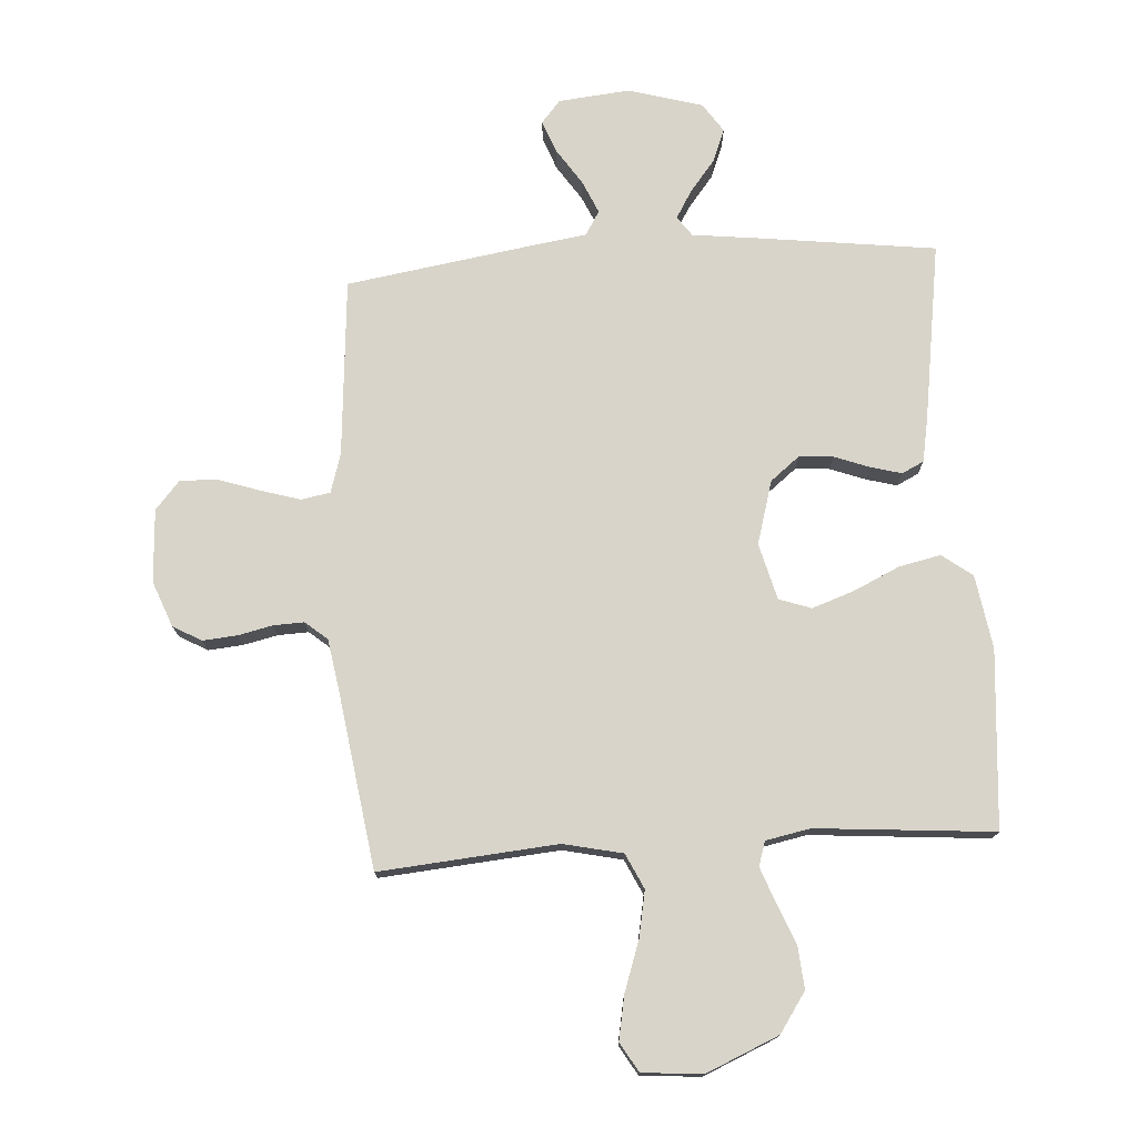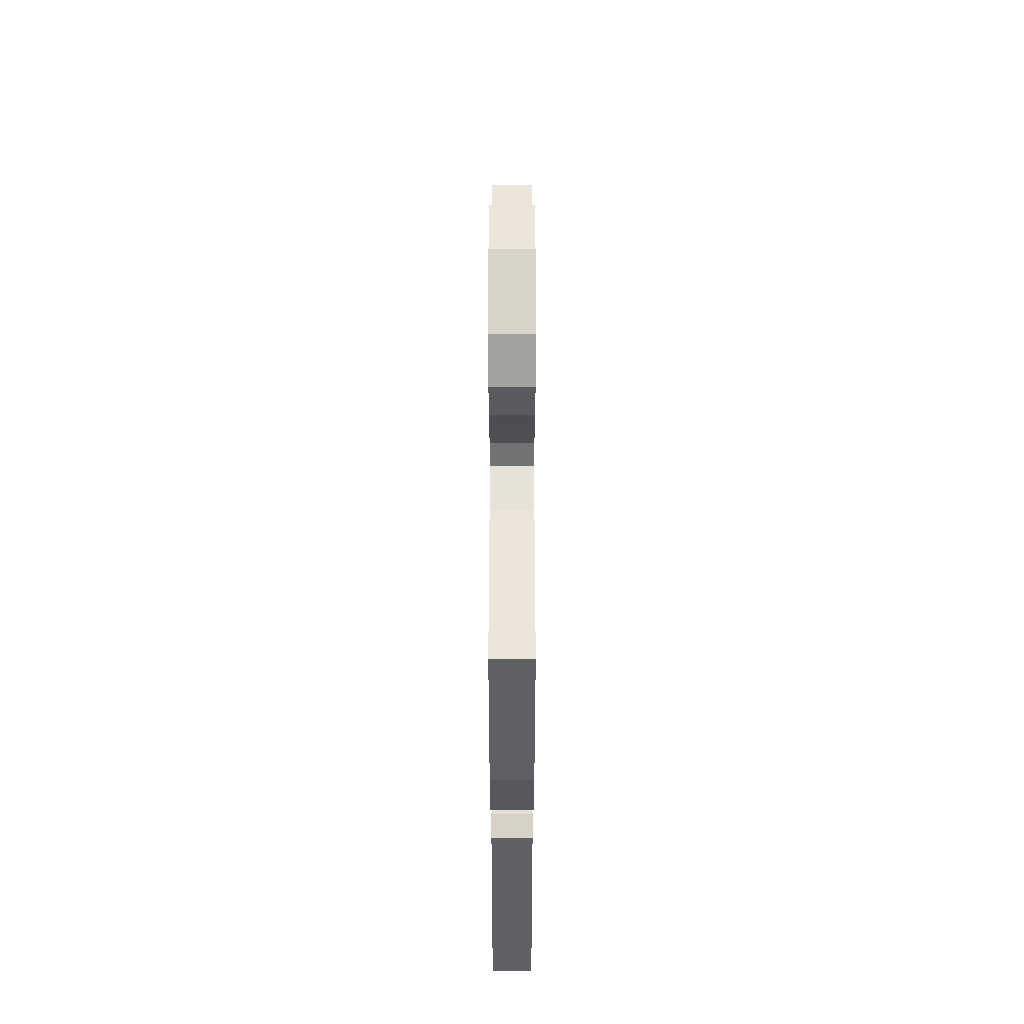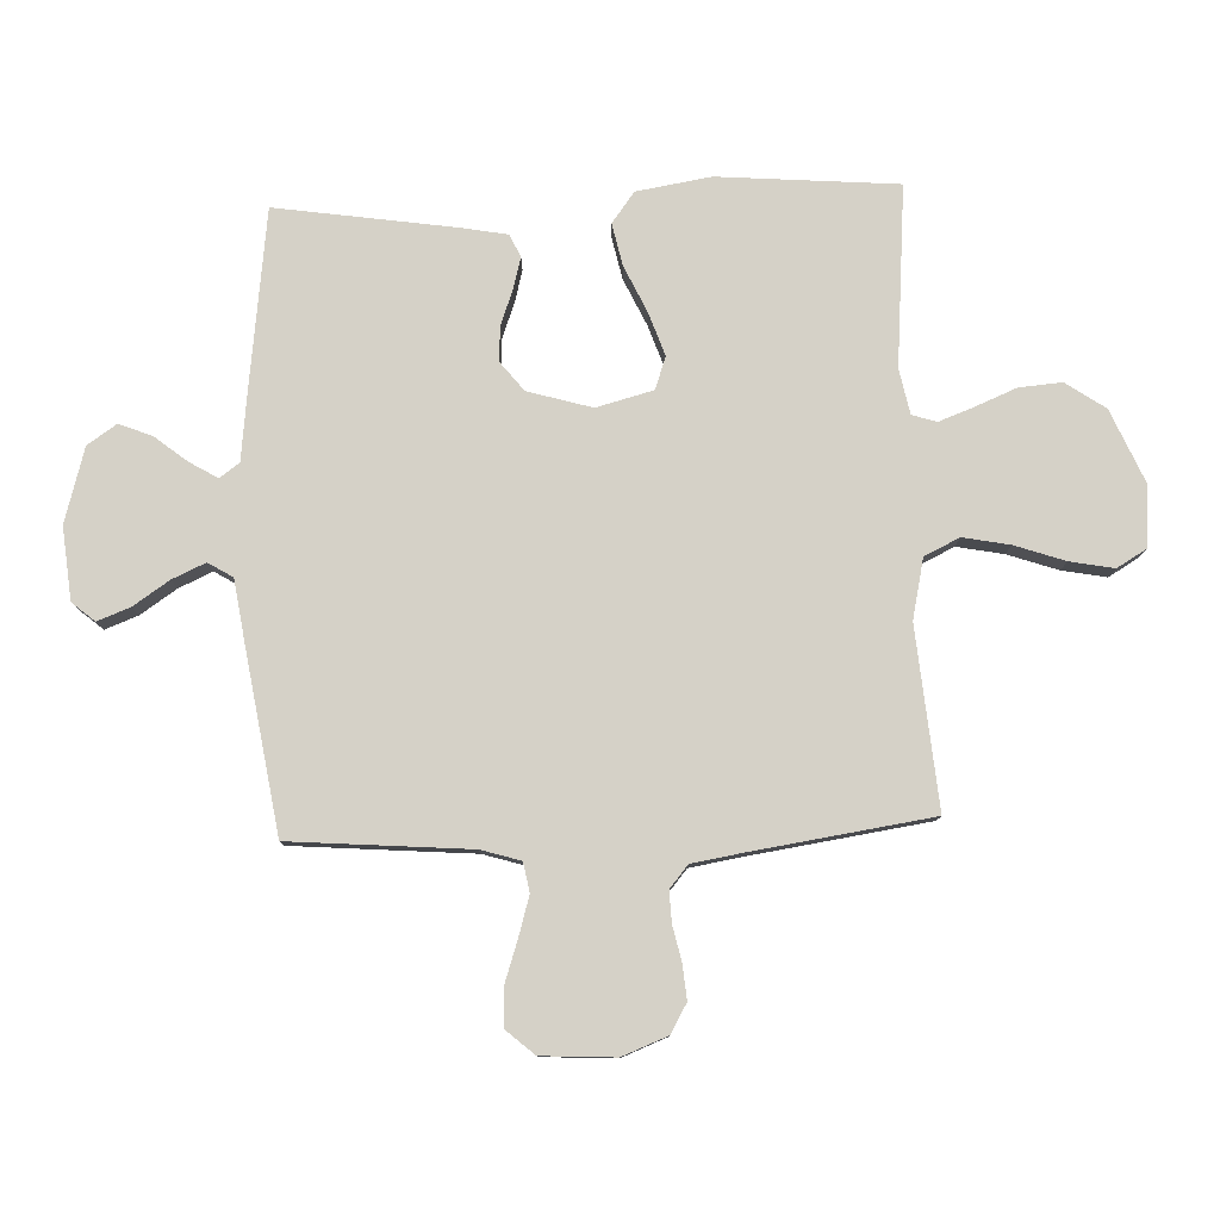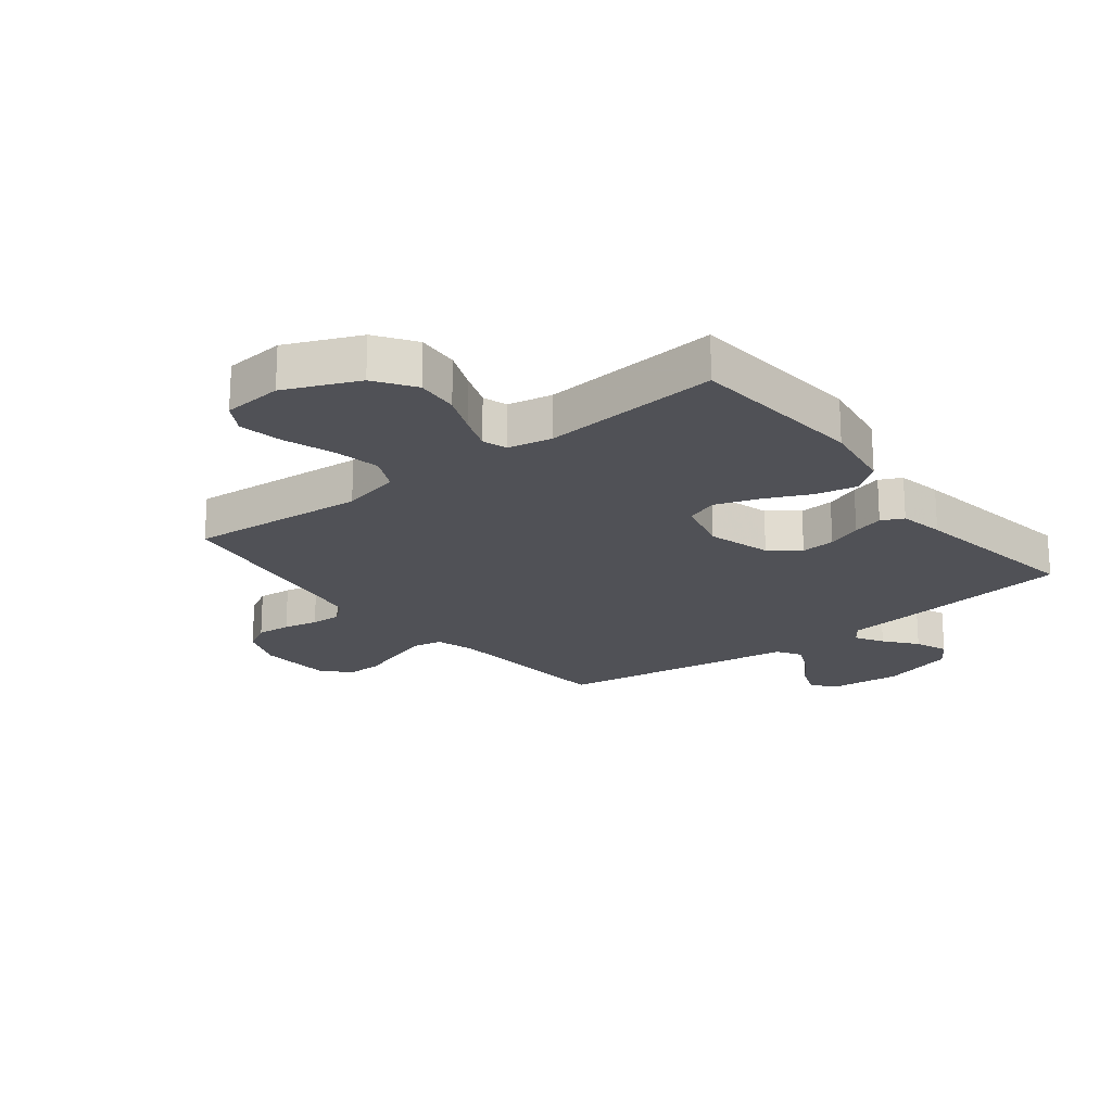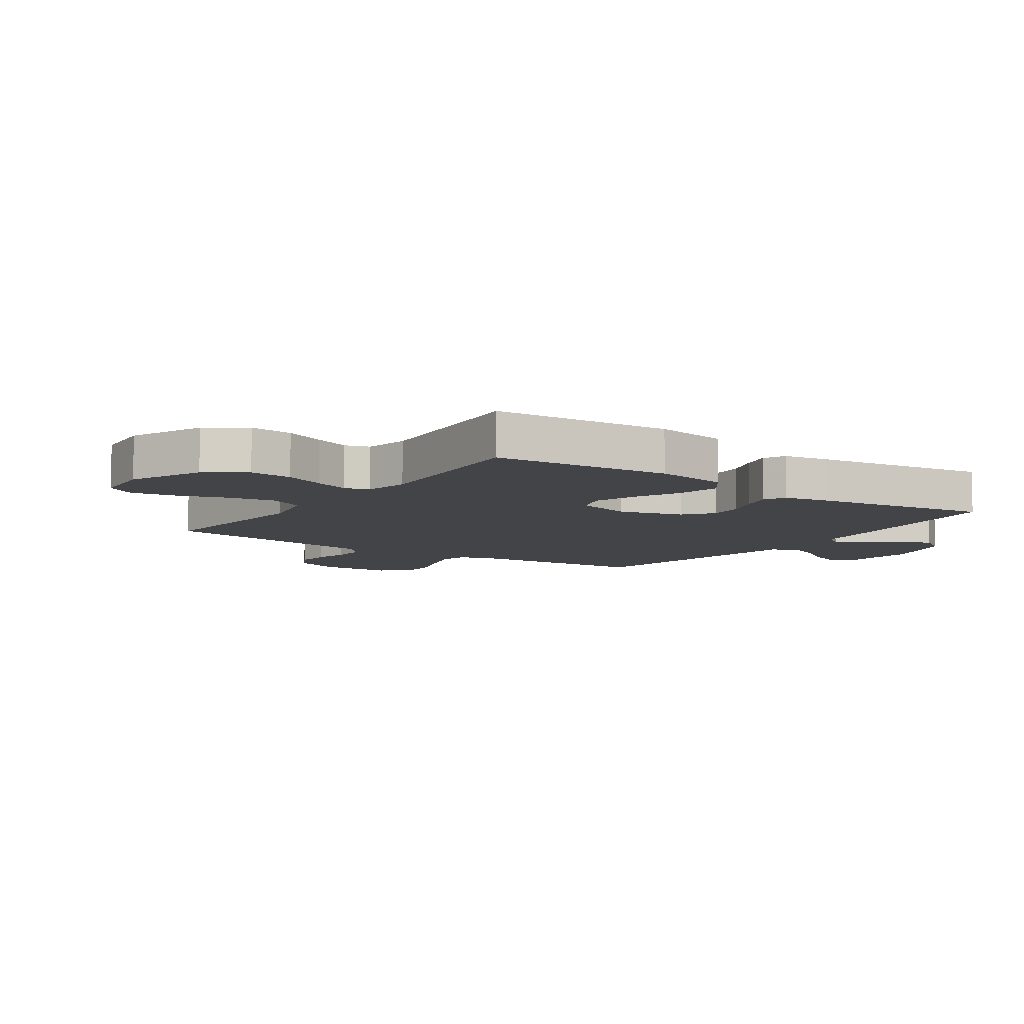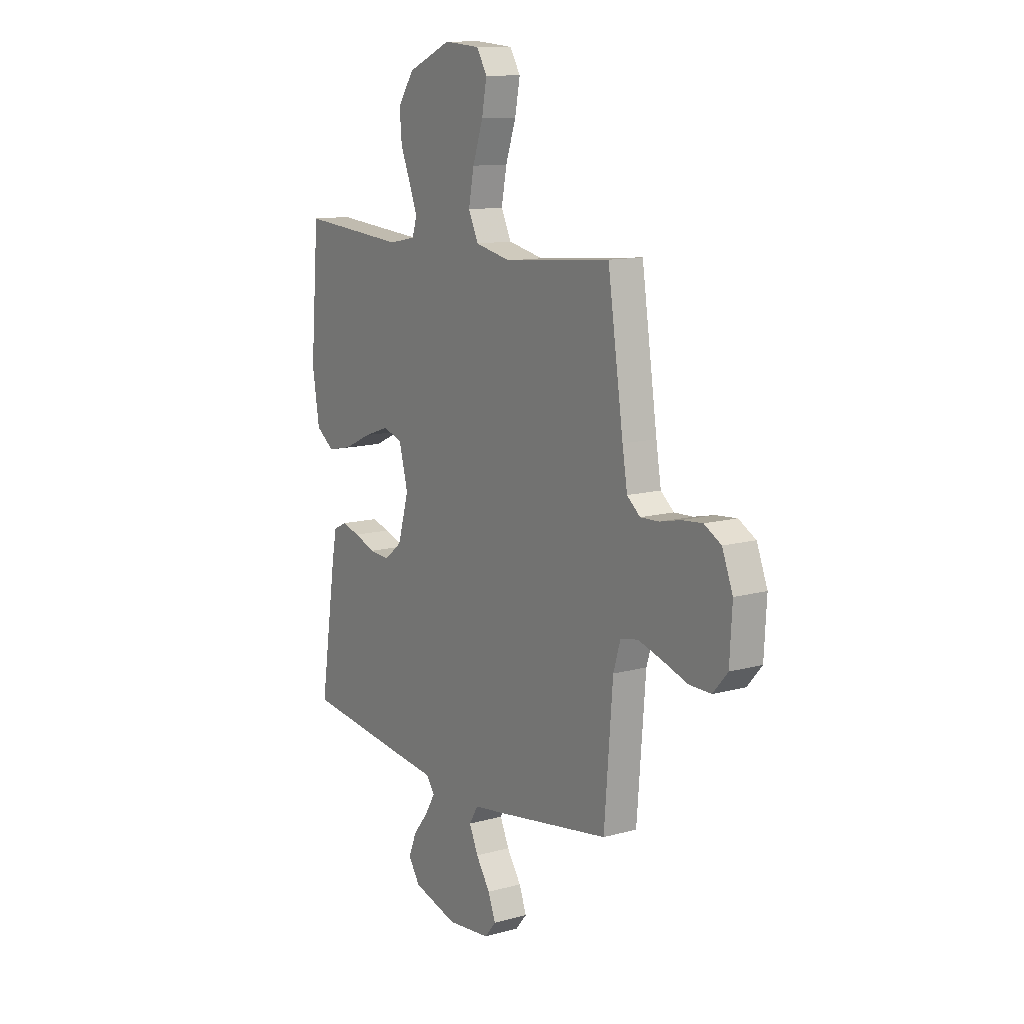
<metadata>
{"format":"obj","ext":"obj","renderer":"f3d","projection":"perspective","resolution":1024,"background":"white","views":[{"elev":75.2,"azim":-3.7,"up":"+Y"},{"elev":51.9,"azim":90.0,"up":"+Z"},{"elev":79.4,"azim":-92.2,"up":"+Y"},{"elev":-20.5,"azim":38.2,"up":"+Y"},{"elev":-8.1,"azim":55.1,"up":"+Y"},{"elev":11.9,"azim":-123.4,"up":"+Z"}]}
</metadata>
<code>
v 0.5 0.07 -0.5
v 0.2 0.07 -0.538
v 0.089 0.07 -0.551
v 0.065 0.07 -0.584
v 0.093 0.07 -0.631
v 0.136 0.07 -0.685
v 0.158 0.07 -0.74
v 0.125 0.07 -0.789
v 0 0.07 -0.825
v -0.121 0.07 -0.813
v -0.153 0.07 -0.775
v -0.132 0.07 -0.72
v -0.092 0.07 -0.66
v -0.067 0.07 -0.604
v -0.092 0.07 -0.563
v -0.2 0.07 -0.547
v -0.5 0.07 -0.5
v -0.524 0.07 -0.2
v -0.544 0.07 -0.134
v -0.593 0.07 -0.125
v -0.66 0.07 -0.145
v -0.731 0.07 -0.169
v -0.793 0.07 -0.17
v -0.834 0.07 -0.123
v -0.841 0.07 0
v -0.811 0.07 0.077
v -0.763 0.07 0.104
v -0.705 0.07 0.099
v -0.647 0.07 0.086
v -0.595 0.07 0.084
v -0.558 0.07 0.115
v -0.544 0.07 0.2
v -0.5 0.07 0.5
v -0.2 0.07 0.474
v -0.1 0.07 0.496
v -0.072 0.07 0.555
v -0.087 0.07 0.633
v -0.116 0.07 0.717
v -0.13 0.07 0.791
v -0.101 0.07 0.84
v 0 0.07 0.849
v 0.123 0.07 0.796
v 0.168 0.07 0.73
v 0.162 0.07 0.658
v 0.134 0.07 0.59
v 0.112 0.07 0.531
v 0.125 0.07 0.49
v 0.2 0.07 0.475
v 0.5 0.07 0.5
v 0.524 0.07 0.2
v 0.504 0.07 0.076
v 0.453 0.07 0.038
v 0.383 0.07 0.053
v 0.306 0.07 0.089
v 0.234 0.07 0.114
v 0.18 0.07 0.095
v 0.155 0.07 0
v 0.186 0.07 -0.107
v 0.235 0.07 -0.146
v 0.293 0.07 -0.142
v 0.352 0.07 -0.12
v 0.404 0.07 -0.106
v 0.441 0.07 -0.124
v 0.455 0.07 -0.2
v 0.5 0 -0.5
v 0.2 0 -0.538
v 0.089 0 -0.551
v 0.065 0 -0.584
v 0.093 0 -0.631
v 0.136 0 -0.685
v 0.158 0 -0.74
v 0.125 0 -0.789
v 0 0 -0.825
v -0.121 0 -0.813
v -0.153 0 -0.775
v -0.132 0 -0.72
v -0.092 0 -0.66
v -0.067 0 -0.604
v -0.092 0 -0.563
v -0.2 0 -0.547
v -0.5 0 -0.5
v -0.524 0 -0.2
v -0.544 0 -0.134
v -0.593 0 -0.125
v -0.66 0 -0.145
v -0.731 0 -0.169
v -0.793 0 -0.17
v -0.834 0 -0.123
v -0.841 0 0
v -0.811 0 0.077
v -0.763 0 0.104
v -0.705 0 0.099
v -0.647 0 0.086
v -0.595 0 0.084
v -0.558 0 0.115
v -0.544 0 0.2
v -0.5 0 0.5
v -0.2 0 0.474
v -0.1 0 0.496
v -0.072 0 0.555
v -0.087 0 0.633
v -0.116 0 0.717
v -0.13 0 0.791
v -0.101 0 0.84
v 0 0 0.849
v 0.123 0 0.796
v 0.168 0 0.73
v 0.162 0 0.658
v 0.134 0 0.59
v 0.112 0 0.531
v 0.125 0 0.49
v 0.2 0 0.475
v 0.5 0 0.5
v 0.524 0 0.2
v 0.504 0 0.076
v 0.453 0 0.038
v 0.383 0 0.053
v 0.306 0 0.089
v 0.234 0 0.114
v 0.18 0 0.095
v 0.155 0 0
v 0.186 0 -0.107
v 0.235 0 -0.146
v 0.293 0 -0.142
v 0.352 0 -0.12
v 0.404 0 -0.106
v 0.441 0 -0.124
v 0.455 0 -0.2
f 1 2 3
f 64 1 3
f 63 64 3
f 62 63 3
f 61 62 3
f 60 61 3
f 59 60 3 4
f 58 59 4
f 57 58 4
f 52 53 54
f 51 52 54
f 50 51 54
f 49 50 54
f 48 49 54
f 47 48 54 55
f 46 47 55 56
f 43 44 45
f 42 43 45
f 41 42 45
f 40 41 45
f 39 40 45
f 38 39 45
f 37 38 45
f 36 37 45 46
f 46 56 57
f 36 46 57
f 35 36 57
f 32 33 34
f 35 57 4
f 34 35 4
f 32 34 4
f 31 32 4
f 27 28 29
f 26 27 29
f 25 26 29
f 24 25 29
f 23 24 29
f 22 23 29
f 21 22 29
f 20 21 29 30
f 15 16 17 18
f 15 18 19
f 11 12 13
f 10 11 13
f 9 10 13
f 8 9 13
f 7 8 13
f 6 7 13
f 5 6 13
f 5 13 14
f 4 5 14 15
f 19 20 30 31
f 4 15 19 31
f 67 66 65
f 67 65 128
f 67 128 127
f 67 127 126
f 67 126 125
f 67 125 124
f 68 67 124 123
f 68 123 122
f 68 122 121
f 118 117 116
f 118 116 115
f 118 115 114
f 118 114 113
f 118 113 112
f 119 118 112 111
f 120 119 111 110
f 109 108 107
f 109 107 106
f 109 106 105
f 109 105 104
f 109 104 103
f 109 103 102
f 109 102 101
f 110 109 101 100
f 121 120 110
f 121 110 100
f 121 100 99
f 98 97 96
f 68 121 99
f 68 99 98
f 68 98 96
f 68 96 95
f 93 92 91
f 93 91 90
f 93 90 89
f 93 89 88
f 93 88 87
f 93 87 86
f 93 86 85
f 94 93 85 84
f 82 81 80 79
f 83 82 79
f 77 76 75
f 77 75 74
f 77 74 73
f 77 73 72
f 77 72 71
f 77 71 70
f 77 70 69
f 78 77 69
f 79 78 69 68
f 95 94 84 83
f 95 83 79 68
f 1 65 66 2
f 2 66 67 3
f 3 67 68 4
f 4 68 69 5
f 5 69 70 6
f 6 70 71 7
f 7 71 72 8
f 8 72 73 9
f 9 73 74 10
f 10 74 75 11
f 11 75 76 12
f 12 76 77 13
f 13 77 78 14
f 14 78 79 15
f 15 79 80 16
f 16 80 81 17
f 17 81 82 18
f 18 82 83 19
f 19 83 84 20
f 20 84 85 21
f 21 85 86 22
f 22 86 87 23
f 23 87 88 24
f 24 88 89 25
f 25 89 90 26
f 26 90 91 27
f 27 91 92 28
f 28 92 93 29
f 29 93 94 30
f 30 94 95 31
f 31 95 96 32
f 32 96 97 33
f 33 97 98 34
f 34 98 99 35
f 35 99 100 36
f 36 100 101 37
f 37 101 102 38
f 38 102 103 39
f 39 103 104 40
f 40 104 105 41
f 41 105 106 42
f 42 106 107 43
f 43 107 108 44
f 44 108 109 45
f 45 109 110 46
f 46 110 111 47
f 47 111 112 48
f 48 112 113 49
f 49 113 114 50
f 50 114 115 51
f 51 115 116 52
f 52 116 117 53
f 53 117 118 54
f 54 118 119 55
f 55 119 120 56
f 56 120 121 57
f 57 121 122 58
f 58 122 123 59
f 59 123 124 60
f 60 124 125 61
f 61 125 126 62
f 62 126 127 63
f 63 127 128 64
f 64 128 65 1

</code>
